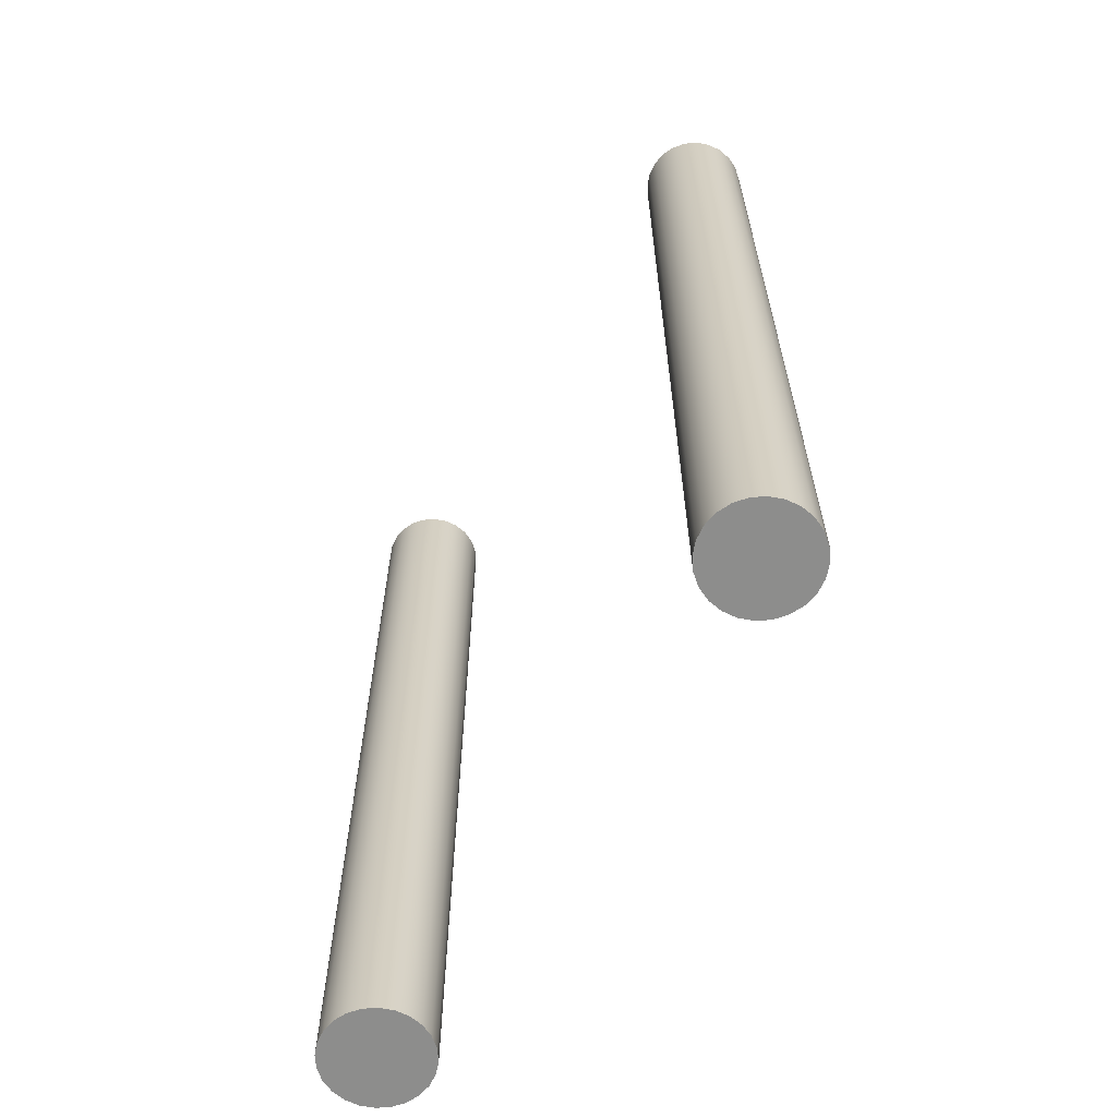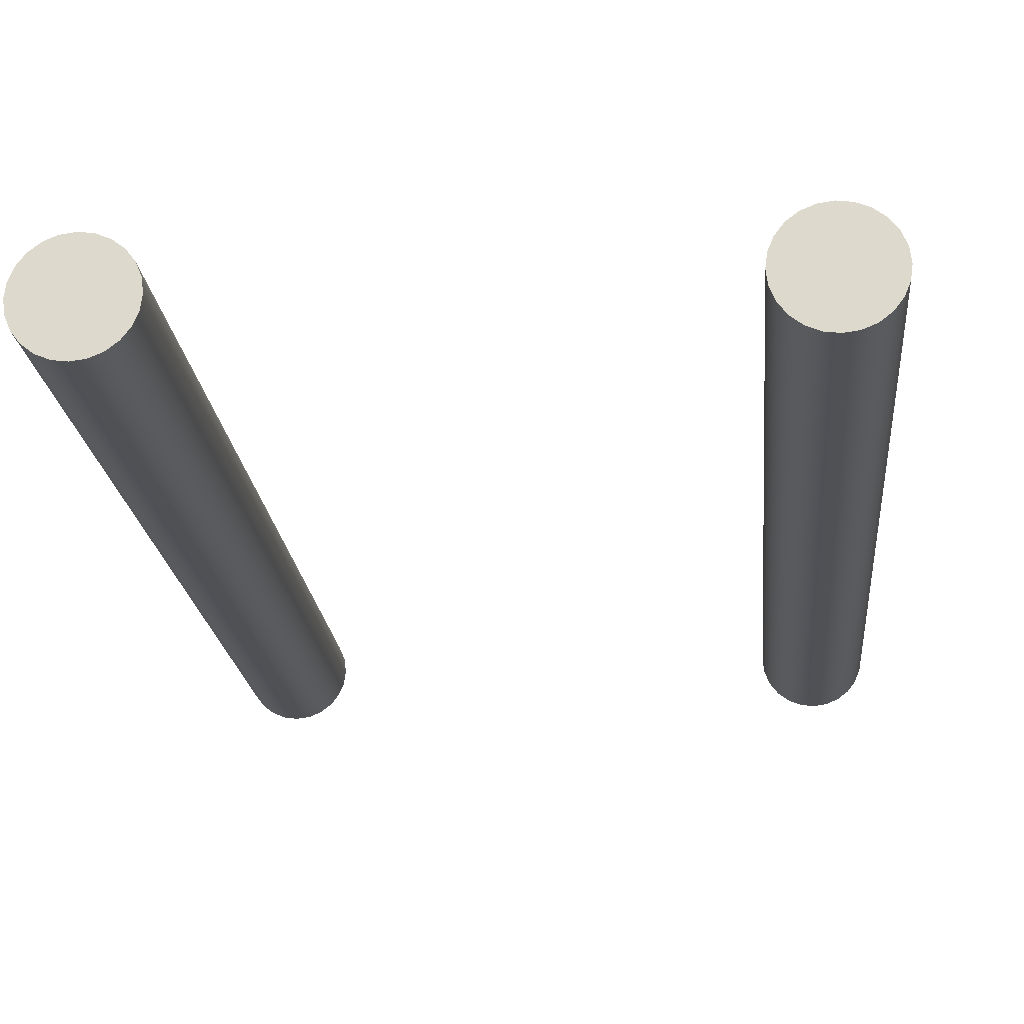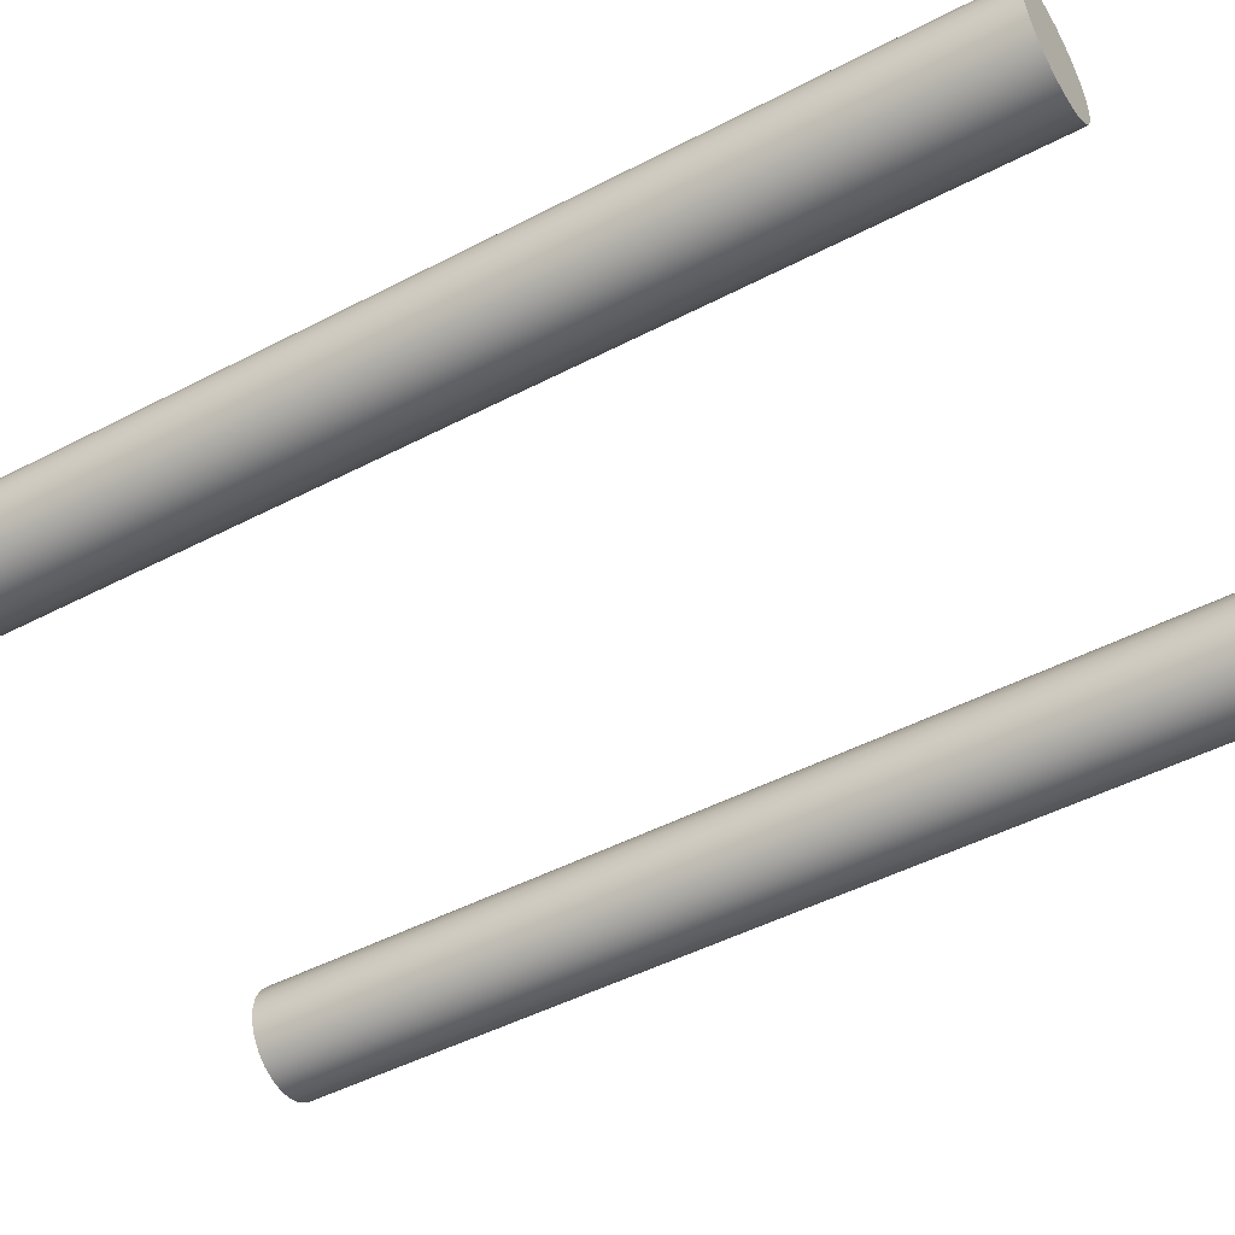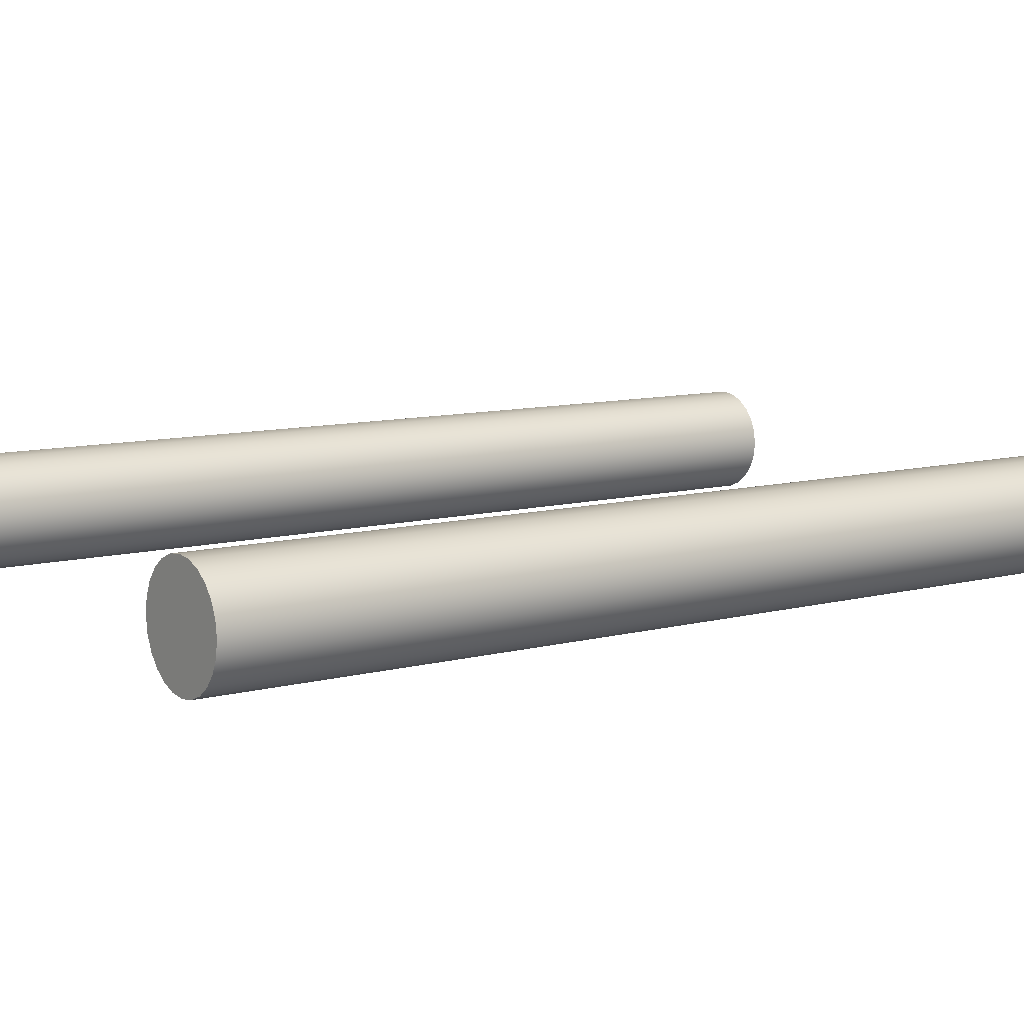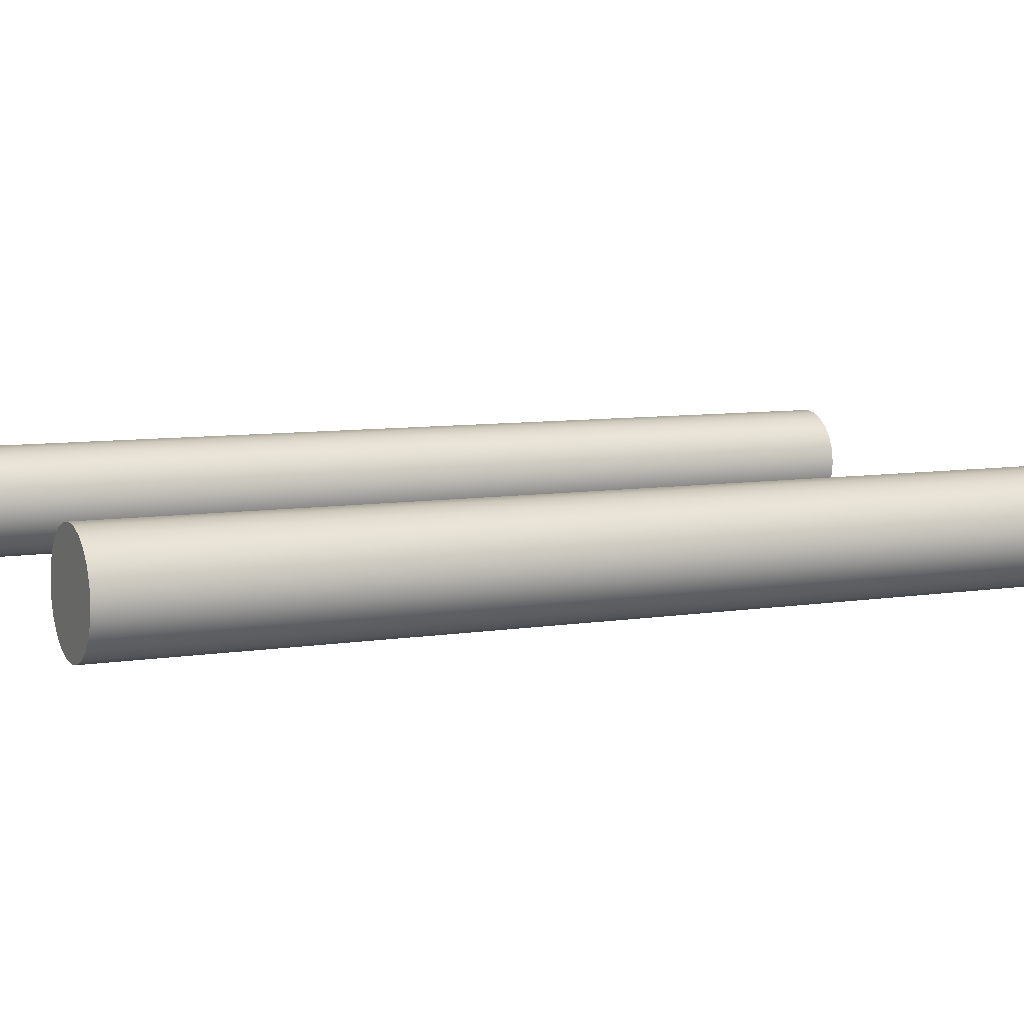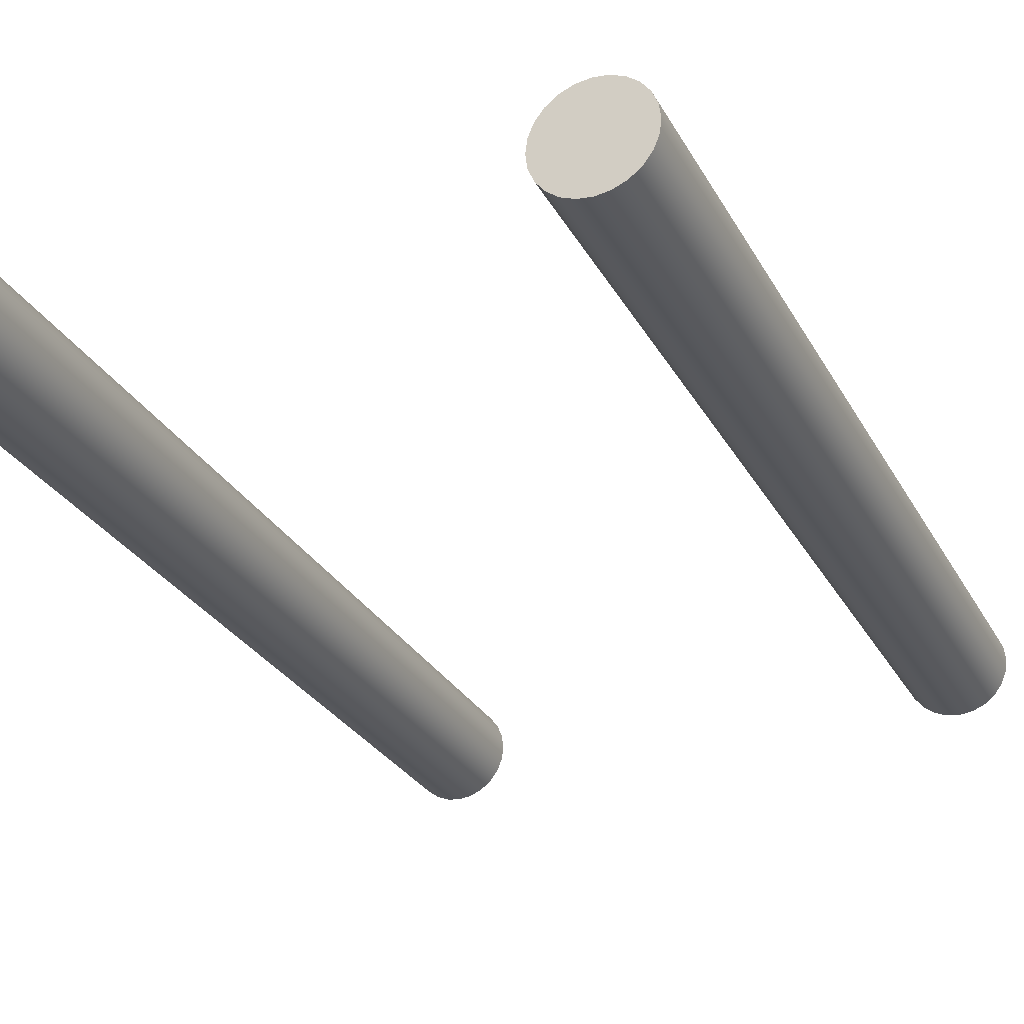
<metadata>
{"format":"obj","ext":"obj","renderer":"f3d","projection":"perspective","resolution":1024,"background":"white","views":[{"elev":-64.4,"azim":56.7,"up":"+Y"},{"elev":-20.1,"azim":-174.8,"up":"+Z"},{"elev":-48.7,"azim":120.1,"up":"+Z"},{"elev":9.1,"azim":-125.7,"up":"+Z"},{"elev":7.3,"azim":64.4,"up":"+Z"},{"elev":-28.5,"azim":-156.1,"up":"+Z"}]}
</metadata>
<code>
v 11.75 17.78 -2.54
v 11.78 17.78 -2.293
v 11.88 17.78 -2.064
v 12.03 17.78 -1.866
v 12.22 17.78 -1.715
v 12.45 17.78 -1.62
v 12.7 17.78 -1.587
v 12.95 17.78 -1.62
v 13.18 17.78 -1.715
v 13.37 17.78 -1.866
v 13.52 17.78 -2.064
v 13.62 17.78 -2.293
v 13.65 17.78 -2.54
v 13.62 17.78 -2.787
v 13.52 17.78 -3.016
v 13.37 17.78 -3.214
v 13.18 17.78 -3.365
v 12.95 17.78 -3.46
v 12.7 17.78 -3.493
v 12.45 17.78 -3.46
v 12.22 17.78 -3.365
v 12.03 17.78 -3.214
v 11.88 17.78 -3.016
v 11.78 17.78 -2.787
v 11.75 0 -2.54
v 11.78 0 -2.787
v 11.88 0 -3.016
v 12.03 0 -3.214
v 12.22 0 -3.365
v 12.45 0 -3.46
v 12.7 0 -3.493
v 12.95 0 -3.46
v 13.18 0 -3.365
v 13.37 0 -3.214
v 13.52 0 -3.016
v 13.62 0 -2.787
v 13.65 0 -2.54
v 13.62 0 -2.293
v 13.52 0 -2.064
v 13.37 0 -1.866
v 13.18 0 -1.715
v 12.95 0 -1.62
v 12.7 0 -1.587
v 12.45 0 -1.62
v 12.22 0 -1.715
v 12.03 0 -1.866
v 11.88 0 -2.064
v 11.78 0 -2.293
v 11.75 17.78 -2.54
v 11.78 17.78 -2.787
v 11.88 17.78 -3.016
v 12.03 17.78 -3.214
v 12.22 17.78 -3.365
v 12.45 17.78 -3.46
v 12.7 17.78 -3.493
v 12.95 17.78 -3.46
v 13.18 17.78 -3.365
v 13.37 17.78 -3.214
v 13.52 17.78 -3.016
v 13.62 17.78 -2.787
v 13.65 17.78 -2.54
v 13.62 17.78 -2.293
v 13.52 17.78 -2.064
v 13.37 17.78 -1.866
v 13.18 17.78 -1.715
v 12.95 17.78 -1.62
v 12.7 17.78 -1.587
v 12.45 17.78 -1.62
v 12.22 17.78 -1.715
v 12.03 17.78 -1.866
v 11.88 17.78 -2.064
v 11.78 17.78 -2.293
v 11.75 0 -2.54
v 11.78 0 -2.293
v 11.88 0 -2.064
v 12.03 0 -1.866
v 12.22 0 -1.715
v 12.45 0 -1.62
v 12.7 0 -1.587
v 12.95 0 -1.62
v 13.18 0 -1.715
v 13.37 0 -1.866
v 13.52 0 -2.064
v 13.62 0 -2.293
v 13.65 0 -2.54
v 13.62 0 -2.787
v 13.52 0 -3.016
v 13.37 0 -3.214
v 13.18 0 -3.365
v 12.95 0 -3.46
v 12.7 0 -3.493
v 12.45 0 -3.46
v 12.22 0 -3.365
v 12.03 0 -3.214
v 11.88 0 -3.016
v 11.78 0 -2.787
v 11.75 0 -2.54
v 11.75 17.78 -2.54
v 1.587 17.78 -2.54
v 1.62 17.78 -2.293
v 1.715 17.78 -2.064
v 1.866 17.78 -1.866
v 2.064 17.78 -1.715
v 2.293 17.78 -1.62
v 2.54 17.78 -1.587
v 2.787 17.78 -1.62
v 3.016 17.78 -1.715
v 3.214 17.78 -1.866
v 3.365 17.78 -2.064
v 3.46 17.78 -2.293
v 3.493 17.78 -2.54
v 3.46 17.78 -2.787
v 3.365 17.78 -3.016
v 3.214 17.78 -3.214
v 3.016 17.78 -3.365
v 2.787 17.78 -3.46
v 2.54 17.78 -3.493
v 2.293 17.78 -3.46
v 2.064 17.78 -3.365
v 1.866 17.78 -3.214
v 1.715 17.78 -3.016
v 1.62 17.78 -2.787
v 1.587 0 -2.54
v 1.62 0 -2.787
v 1.715 0 -3.016
v 1.866 0 -3.214
v 2.064 0 -3.365
v 2.293 0 -3.46
v 2.54 0 -3.493
v 2.787 0 -3.46
v 3.016 0 -3.365
v 3.214 0 -3.214
v 3.365 0 -3.016
v 3.46 0 -2.787
v 3.493 0 -2.54
v 3.46 0 -2.293
v 3.365 0 -2.064
v 3.214 0 -1.866
v 3.016 0 -1.715
v 2.787 0 -1.62
v 2.54 0 -1.587
v 2.293 0 -1.62
v 2.064 0 -1.715
v 1.866 0 -1.866
v 1.715 0 -2.064
v 1.62 0 -2.293
v 1.587 17.78 -2.54
v 1.62 17.78 -2.787
v 1.715 17.78 -3.016
v 1.866 17.78 -3.214
v 2.064 17.78 -3.365
v 2.293 17.78 -3.46
v 2.54 17.78 -3.493
v 2.787 17.78 -3.46
v 3.016 17.78 -3.365
v 3.214 17.78 -3.214
v 3.365 17.78 -3.016
v 3.46 17.78 -2.787
v 3.493 17.78 -2.54
v 3.46 17.78 -2.293
v 3.365 17.78 -2.064
v 3.214 17.78 -1.866
v 3.016 17.78 -1.715
v 2.787 17.78 -1.62
v 2.54 17.78 -1.587
v 2.293 17.78 -1.62
v 2.064 17.78 -1.715
v 1.866 17.78 -1.866
v 1.715 17.78 -2.064
v 1.62 17.78 -2.293
v 1.587 0 -2.54
v 1.62 0 -2.293
v 1.715 0 -2.064
v 1.866 0 -1.866
v 2.064 0 -1.715
v 2.293 0 -1.62
v 2.54 0 -1.587
v 2.787 0 -1.62
v 3.016 0 -1.715
v 3.214 0 -1.866
v 3.365 0 -2.064
v 3.46 0 -2.293
v 3.493 0 -2.54
v 3.46 0 -2.787
v 3.365 0 -3.016
v 3.214 0 -3.214
v 3.016 0 -3.365
v 2.787 0 -3.46
v 2.54 0 -3.493
v 2.293 0 -3.46
v 2.064 0 -3.365
v 1.866 0 -3.214
v 1.715 0 -3.016
v 1.62 0 -2.787
v 1.587 0 -2.54
v 1.587 17.78 -2.54
f 2 12 1
f 1 12 13
f 1 13 24
f 24 13 14
f 24 14 23
f 23 14 15
f 23 15 22
f 22 15 16
f 22 16 21
f 21 16 17
f 21 17 20
f 20 17 18
f 20 18 19
f 12 2 11
f 11 2 3
f 11 3 10
f 10 3 4
f 10 4 9
f 9 4 5
f 9 5 8
f 8 5 6
f 8 6 7
f 26 36 25
f 25 36 37
f 25 37 48
f 48 37 38
f 48 38 47
f 47 38 39
f 47 39 46
f 46 39 40
f 46 40 45
f 45 40 41
f 45 41 44
f 44 41 42
f 44 42 43
f 36 26 35
f 35 26 27
f 35 27 34
f 34 27 28
f 34 28 33
f 33 28 29
f 33 29 32
f 32 29 30
f 32 30 31
f 50 96 49
f 49 96 97
f 98 73 72
f 72 73 74
f 72 74 71
f 71 74 75
f 71 75 70
f 70 75 76
f 70 76 69
f 69 76 77
f 69 77 68
f 68 77 78
f 68 78 67
f 67 78 79
f 67 79 66
f 66 79 80
f 66 80 65
f 65 80 81
f 65 81 64
f 64 81 82
f 64 82 63
f 63 82 83
f 63 83 62
f 62 83 84
f 62 84 61
f 61 84 85
f 61 85 60
f 60 85 86
f 60 86 59
f 59 86 87
f 59 87 58
f 58 87 88
f 58 88 57
f 57 88 89
f 57 89 56
f 56 89 90
f 56 90 55
f 55 90 91
f 55 91 54
f 54 91 92
f 54 92 53
f 53 92 93
f 53 93 52
f 52 93 94
f 52 94 51
f 51 94 95
f 51 95 50
f 50 95 96
f 100 110 99
f 99 110 111
f 99 111 122
f 122 111 112
f 122 112 121
f 121 112 113
f 121 113 120
f 120 113 114
f 120 114 119
f 119 114 115
f 119 115 118
f 118 115 116
f 118 116 117
f 110 100 109
f 109 100 101
f 109 101 108
f 108 101 102
f 108 102 107
f 107 102 103
f 107 103 106
f 106 103 104
f 106 104 105
f 124 134 123
f 123 134 135
f 123 135 146
f 146 135 136
f 146 136 145
f 145 136 137
f 145 137 144
f 144 137 138
f 144 138 143
f 143 138 139
f 143 139 142
f 142 139 140
f 142 140 141
f 134 124 133
f 133 124 125
f 133 125 132
f 132 125 126
f 132 126 131
f 131 126 127
f 131 127 130
f 130 127 128
f 130 128 129
f 148 194 147
f 147 194 195
f 196 171 170
f 170 171 172
f 170 172 169
f 169 172 173
f 169 173 168
f 168 173 174
f 168 174 167
f 167 174 175
f 167 175 166
f 166 175 176
f 166 176 165
f 165 176 177
f 165 177 164
f 164 177 178
f 164 178 163
f 163 178 179
f 163 179 162
f 162 179 180
f 162 180 161
f 161 180 181
f 161 181 160
f 160 181 182
f 160 182 159
f 159 182 183
f 159 183 158
f 158 183 184
f 158 184 157
f 157 184 185
f 157 185 156
f 156 185 186
f 156 186 155
f 155 186 187
f 155 187 154
f 154 187 188
f 154 188 153
f 153 188 189
f 153 189 152
f 152 189 190
f 152 190 151
f 151 190 191
f 151 191 150
f 150 191 192
f 150 192 149
f 149 192 193
f 149 193 148
f 148 193 194

</code>
